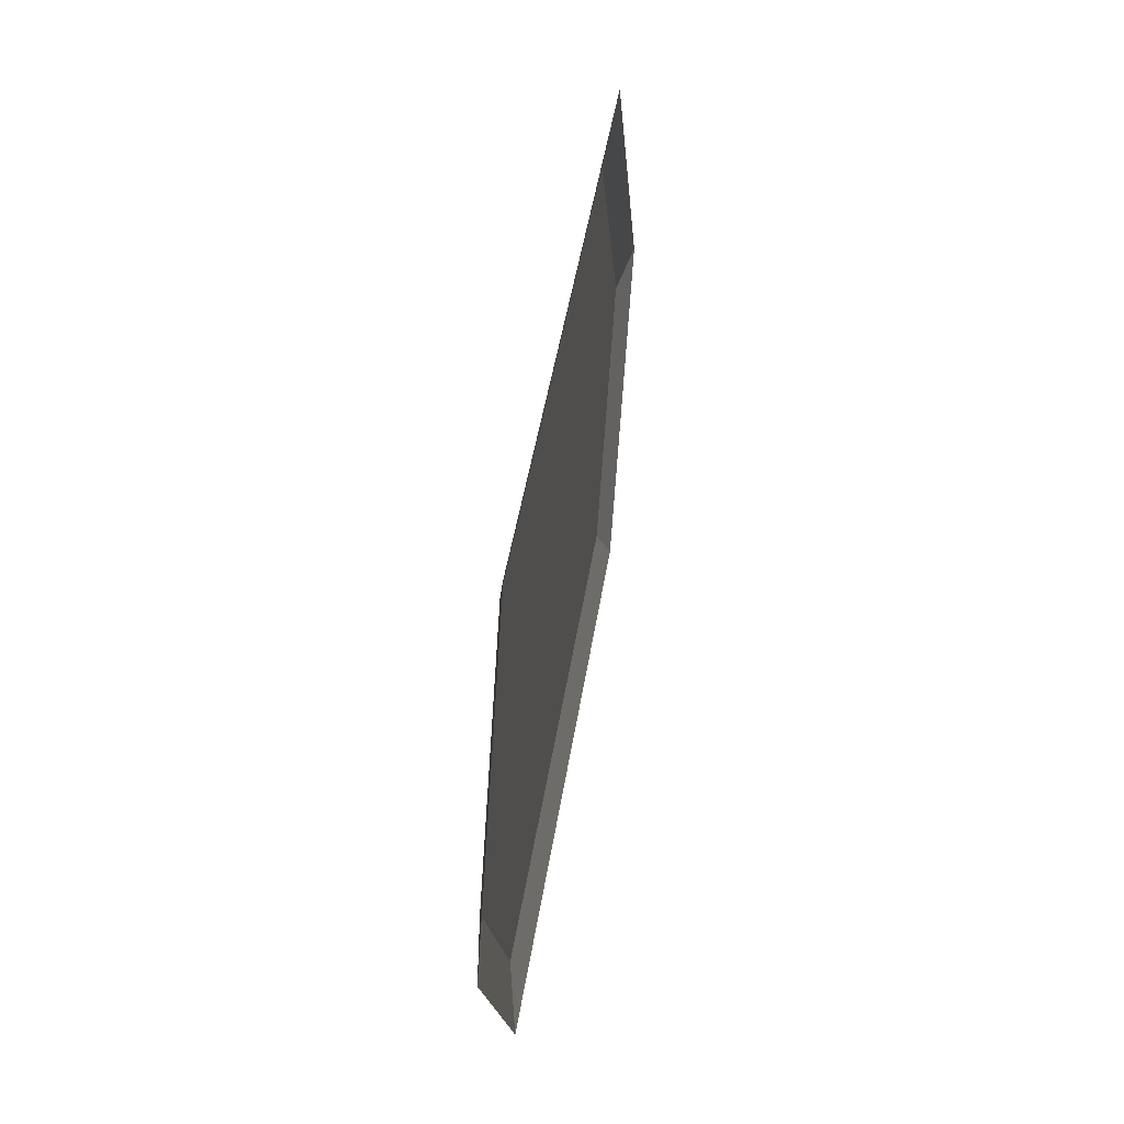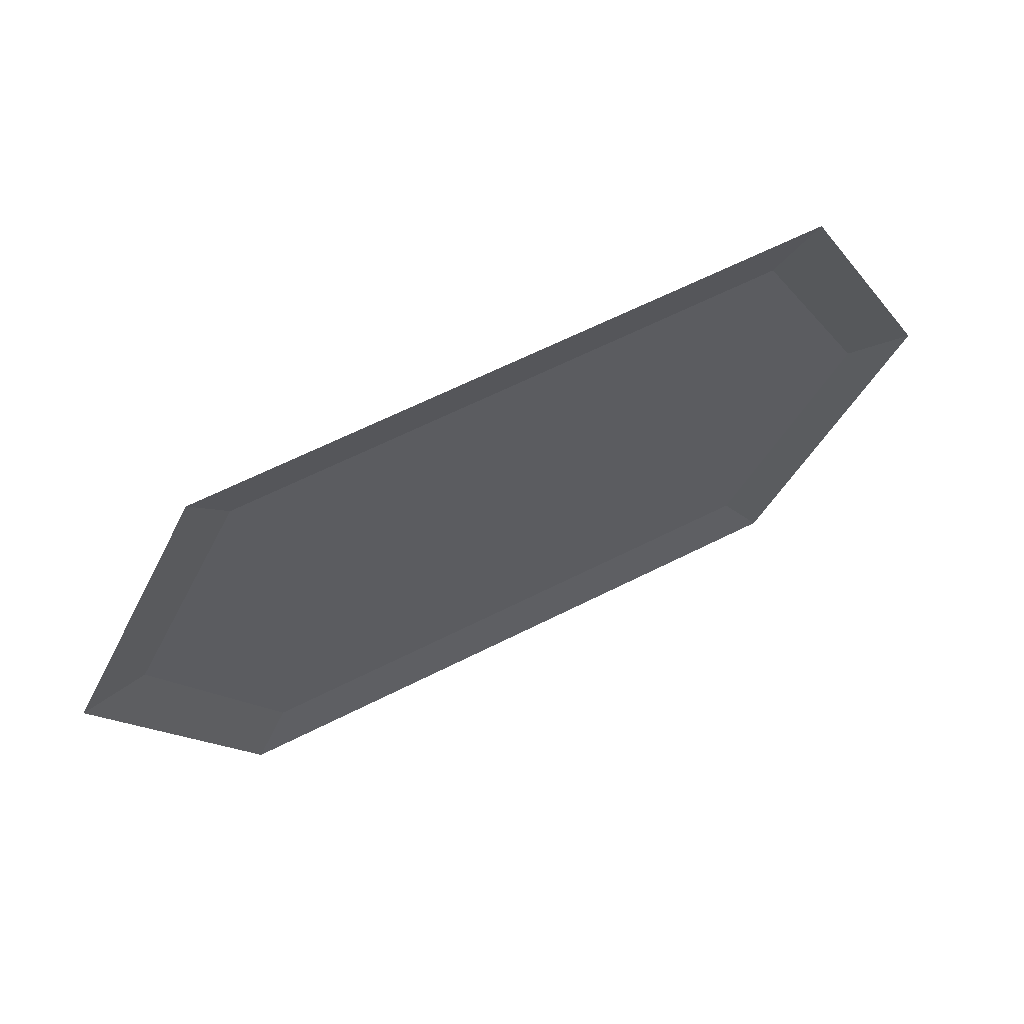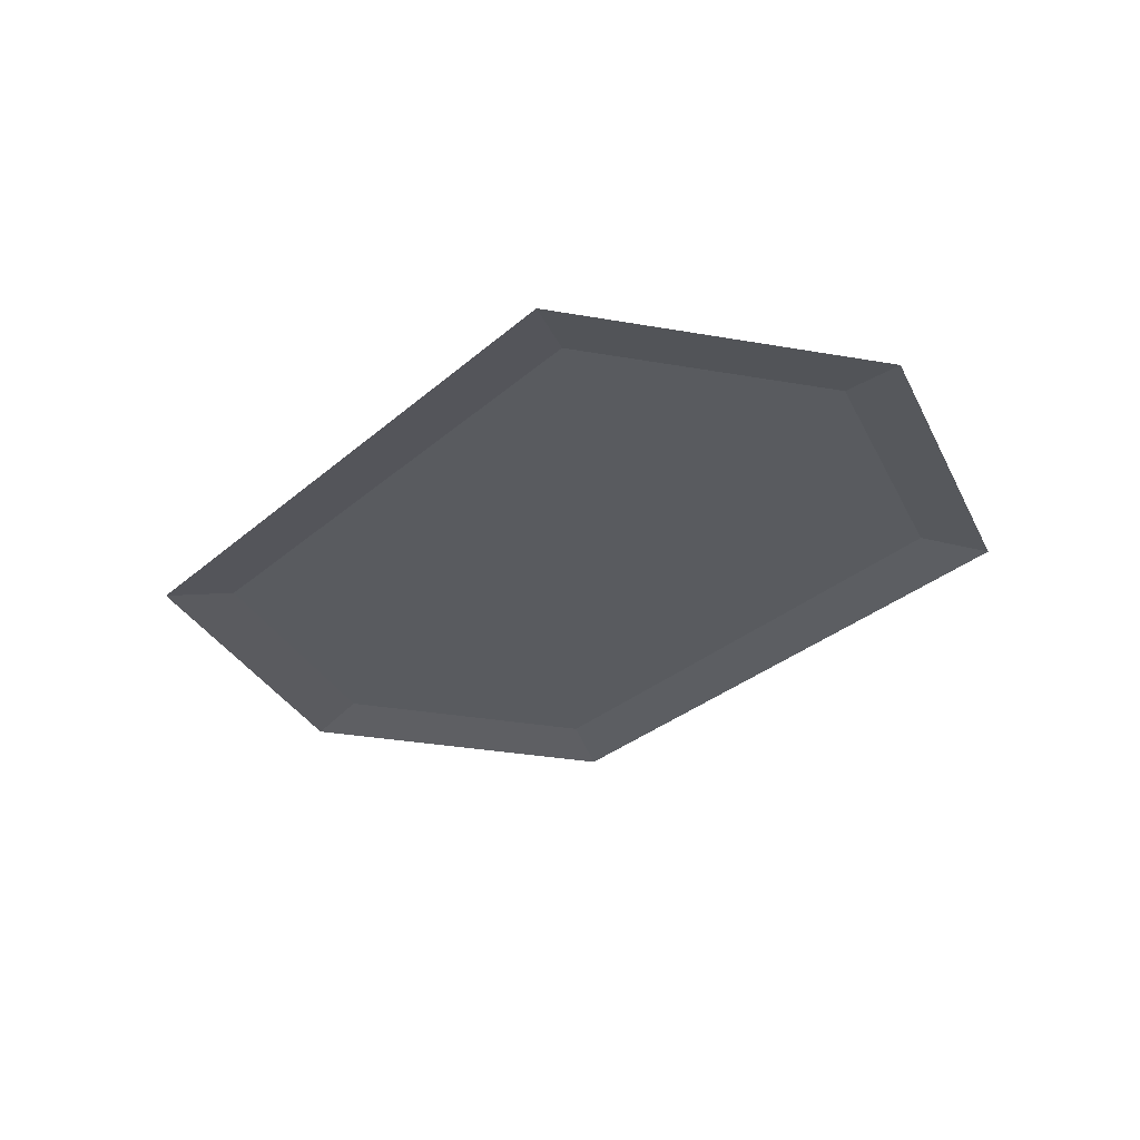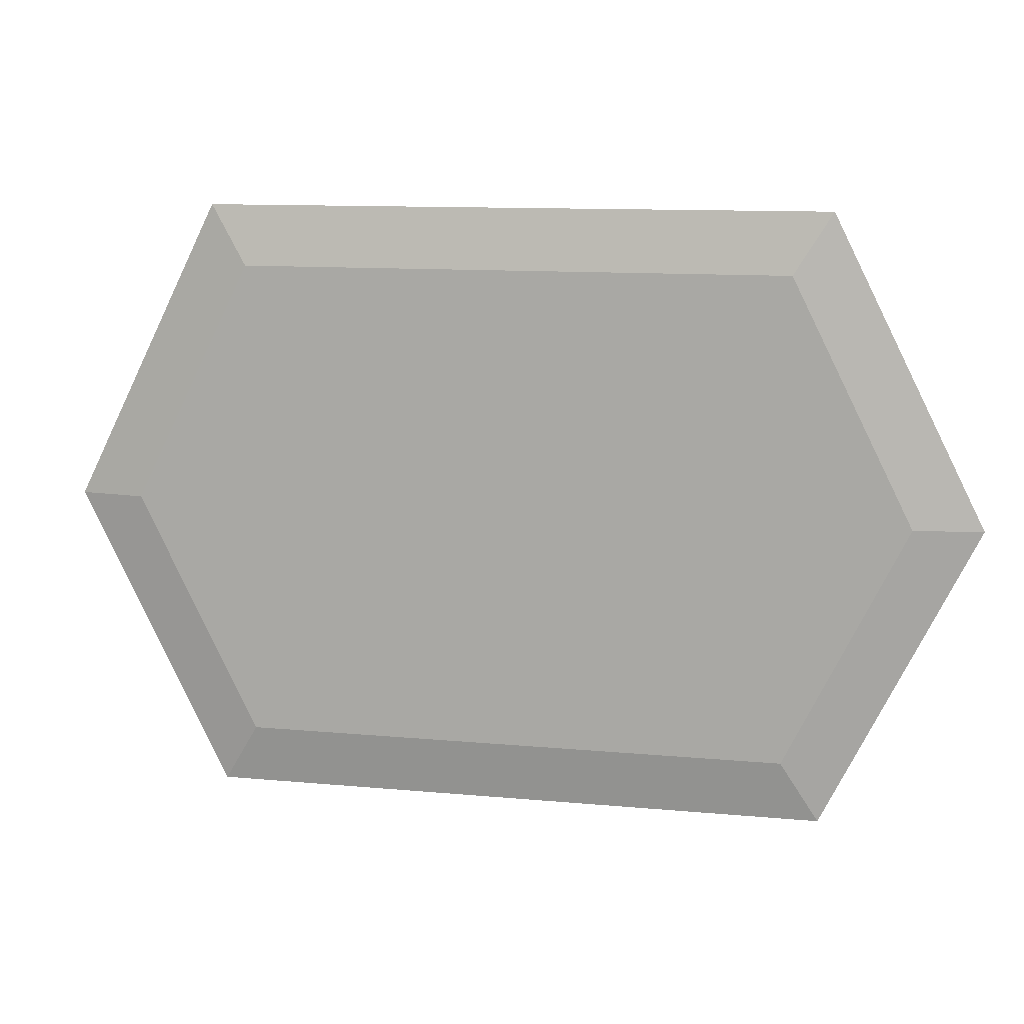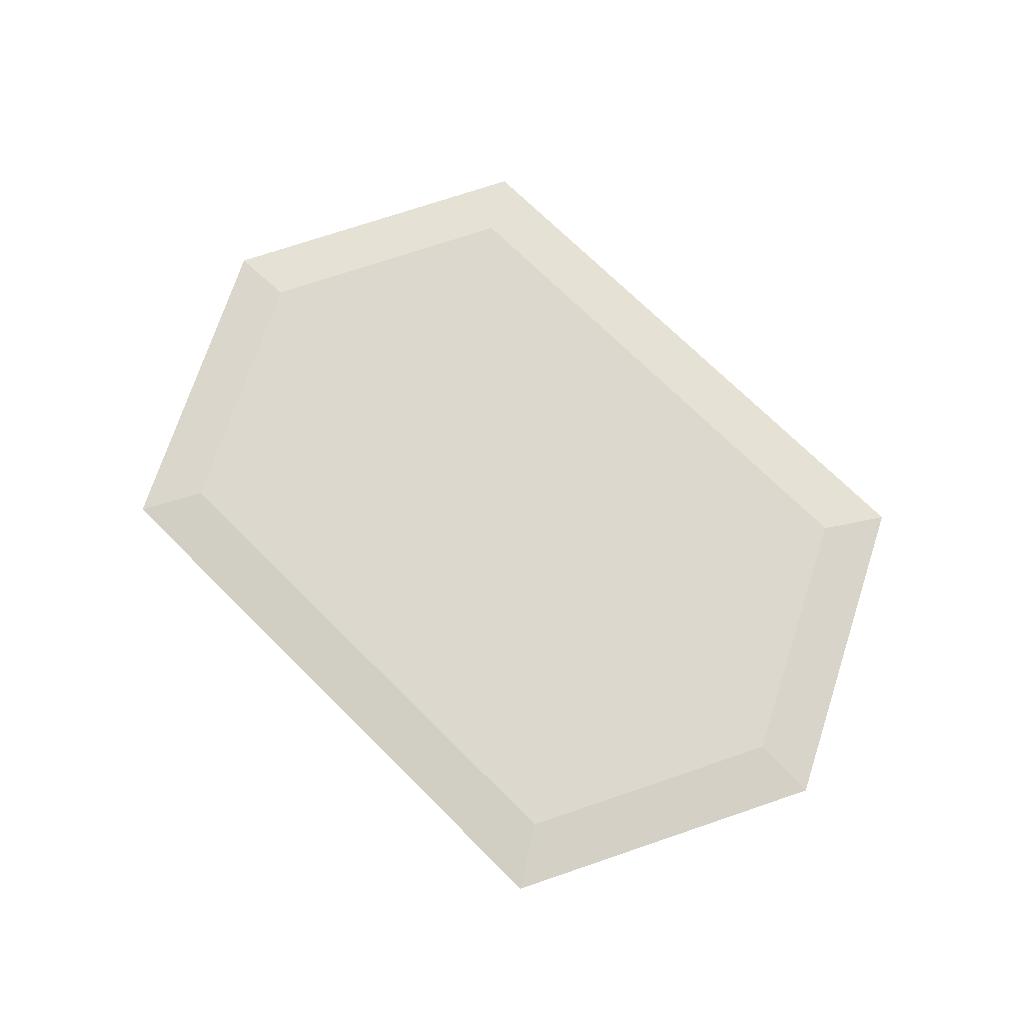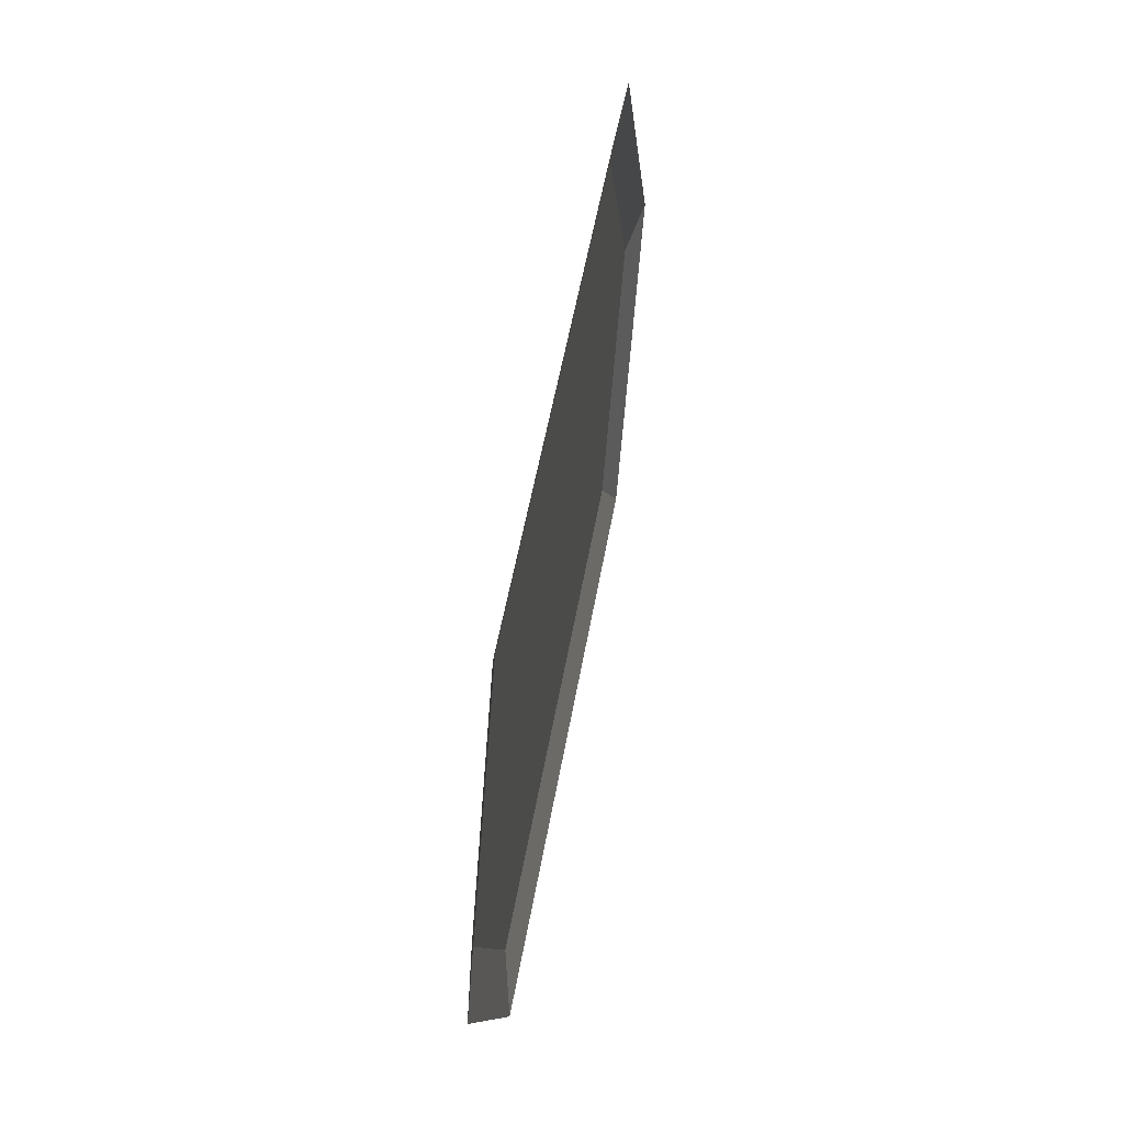
<metadata>
{"format":"obj","ext":"obj","renderer":"f3d","projection":"perspective","resolution":1024,"background":"white","views":[{"elev":46.0,"azim":-81.2,"up":"+Z"},{"elev":63.3,"azim":-27.1,"up":"+Z"},{"elev":-32.4,"azim":-130.2,"up":"+Y"},{"elev":11.1,"azim":-166.9,"up":"+Z"},{"elev":72.4,"azim":44.7,"up":"+Y"},{"elev":53.8,"azim":-80.0,"up":"+Z"}]}
</metadata>
<code>
o NW_CITY_CARPET_02
v 1.665 0.02501 -0.6
v -0.4549 0.02501 1.2
v 1.365 0.02501 1.2
v -0.5548 0.02501 -0.6
v -1.55 -0.02499 -1.5
v -1.55 -0.02499 1.5
v 2.3 -0.02499 -1e-05
v 0.555 0.02501 -0.6
v -1.665 0.02501 -0.6
v 0.4548 0.02501 1.2
v 1.55 -0.02499 1.5
v 1.55 -0.02499 -1.5
v -2.3 -0.02499 -1e-05
v -1.365 0.02501 1.2
v 1.365 0.02501 -1.2
v -1.365 0.02501 -1.2
v 1.965 0.02501 -1e-05
v -1.965 0.02501 -1e-05
v 0.5166 -0.02499 1.5
v -0.5168 -0.02499 1.5
v -1.925 -0.02499 0.75
v 1.665 0.02501 0.6
v -1.665 0.02501 0.6
v 1.925 -0.02499 0.75
v 0.5549 0.02501 0.6
v -0.5549 0.02501 0.6
v 1.925 -0.02499 -0.75
v -1.925 -0.02499 -0.75
v -0.5166 -0.02499 -1.5
v 0.5168 -0.02499 -1.5
v -0.6548 0.02501 -1e-05
v 0.655 0.02501 -1e-05
v -0.4548 0.02501 -1.2
v 0.455 0.02501 -1.2
f 3 10 19
f 22 32 25
f 22 17 32
f 34 33 4
f 8 32 1
f 2 20 19
f 26 25 32
f 32 17 1
f 34 8 1
f 8 4 31
f 4 8 34
f 9 4 33
f 18 9 28
f 22 25 10
f 19 10 2
f 17 22 24
f 15 1 27
f 23 14 2
f 20 2 14
f 14 23 21
f 27 12 15
f 34 30 29
f 28 9 16
f 29 33 34
f 27 1 17
f 24 7 17
f 18 13 21
f 28 13 18
f 19 11 3
f 14 6 20
f 21 6 14
f 24 22 3
f 22 10 3
f 23 31 18
f 21 23 18
f 3 11 24
f 25 26 2
f 2 10 25
f 23 2 26
f 23 26 31
f 17 7 27
f 16 5 28
f 29 5 16
f 15 12 30
f 9 18 31
f 9 31 4
f 31 32 8
f 32 31 26
f 9 33 16
f 16 33 29
f 30 34 15
f 34 1 15

</code>
